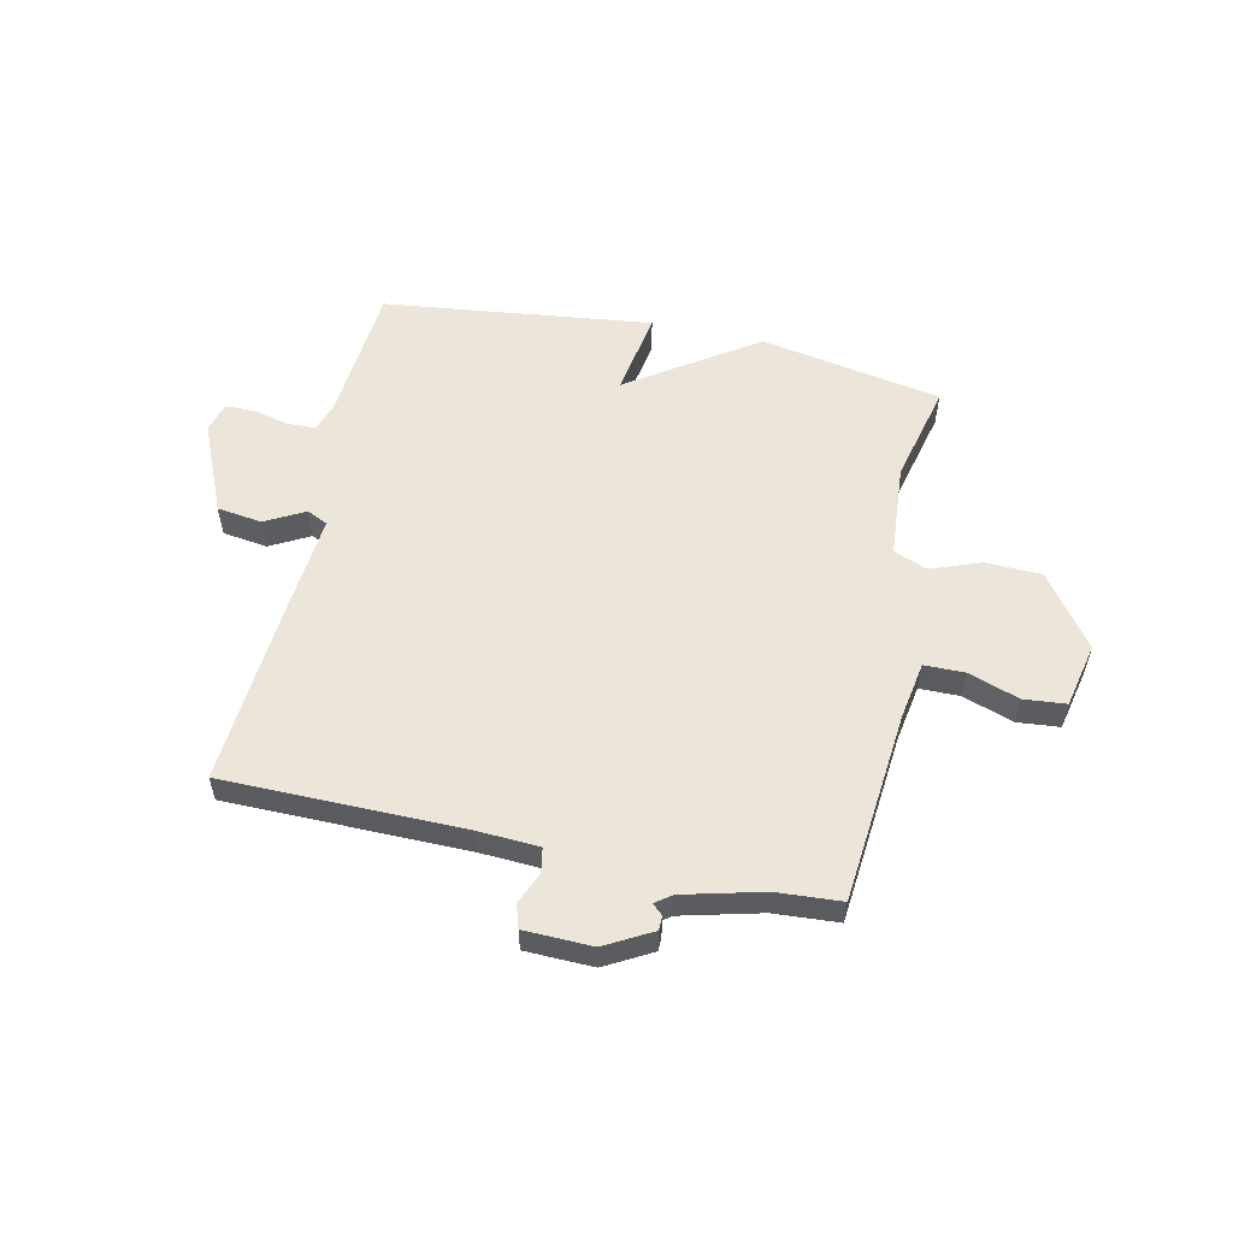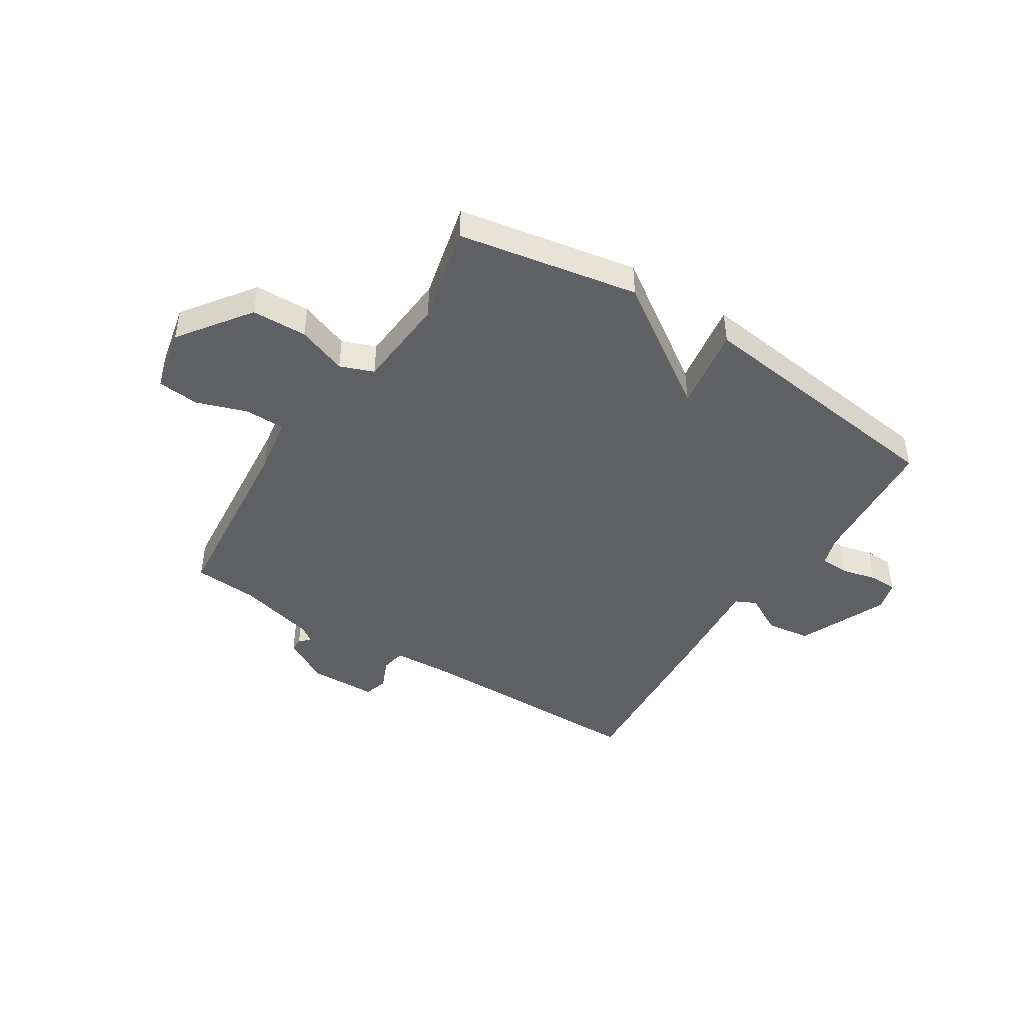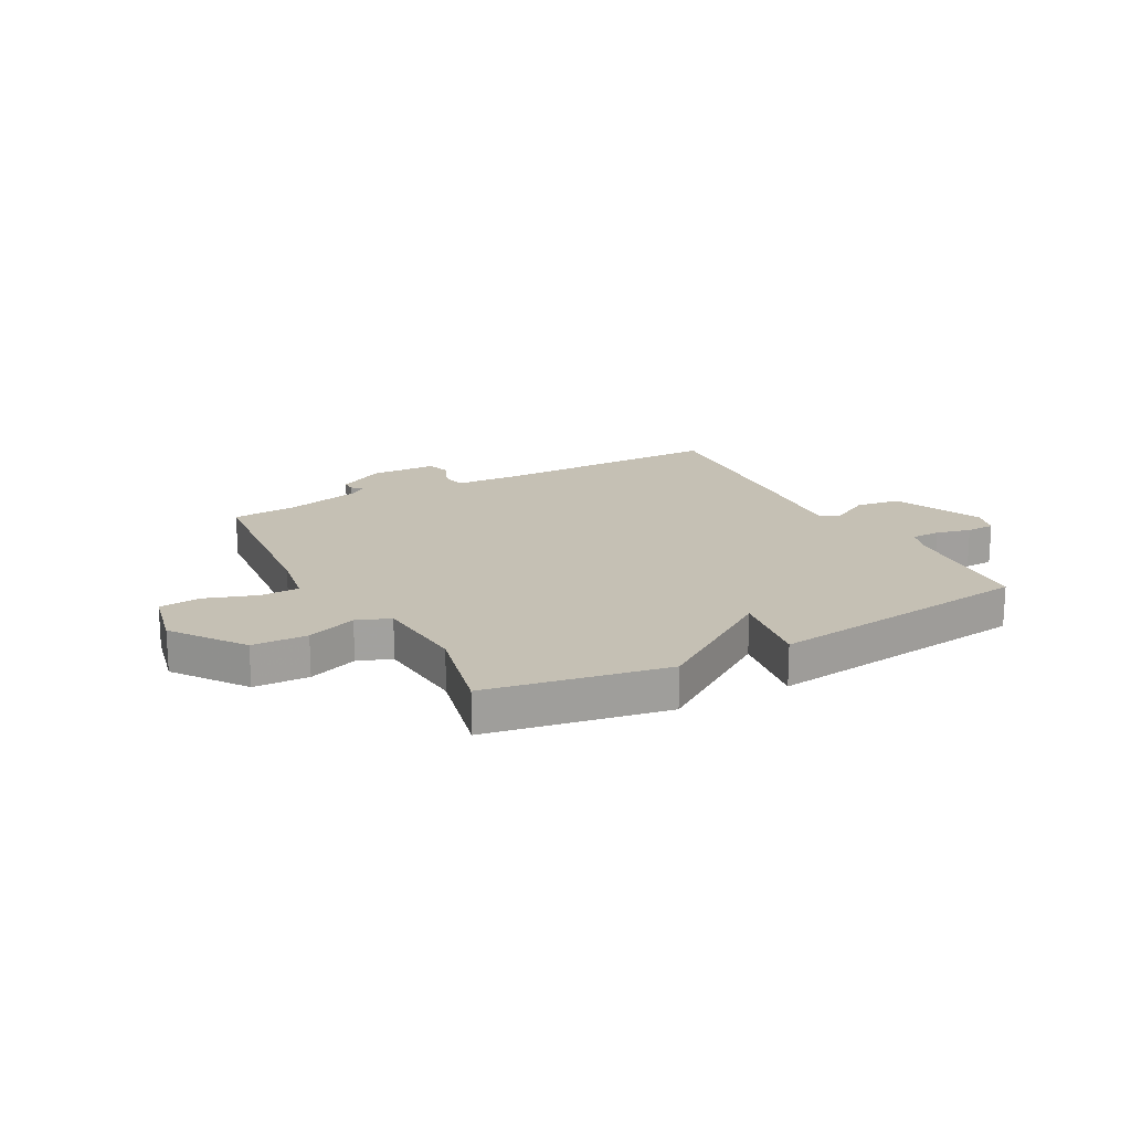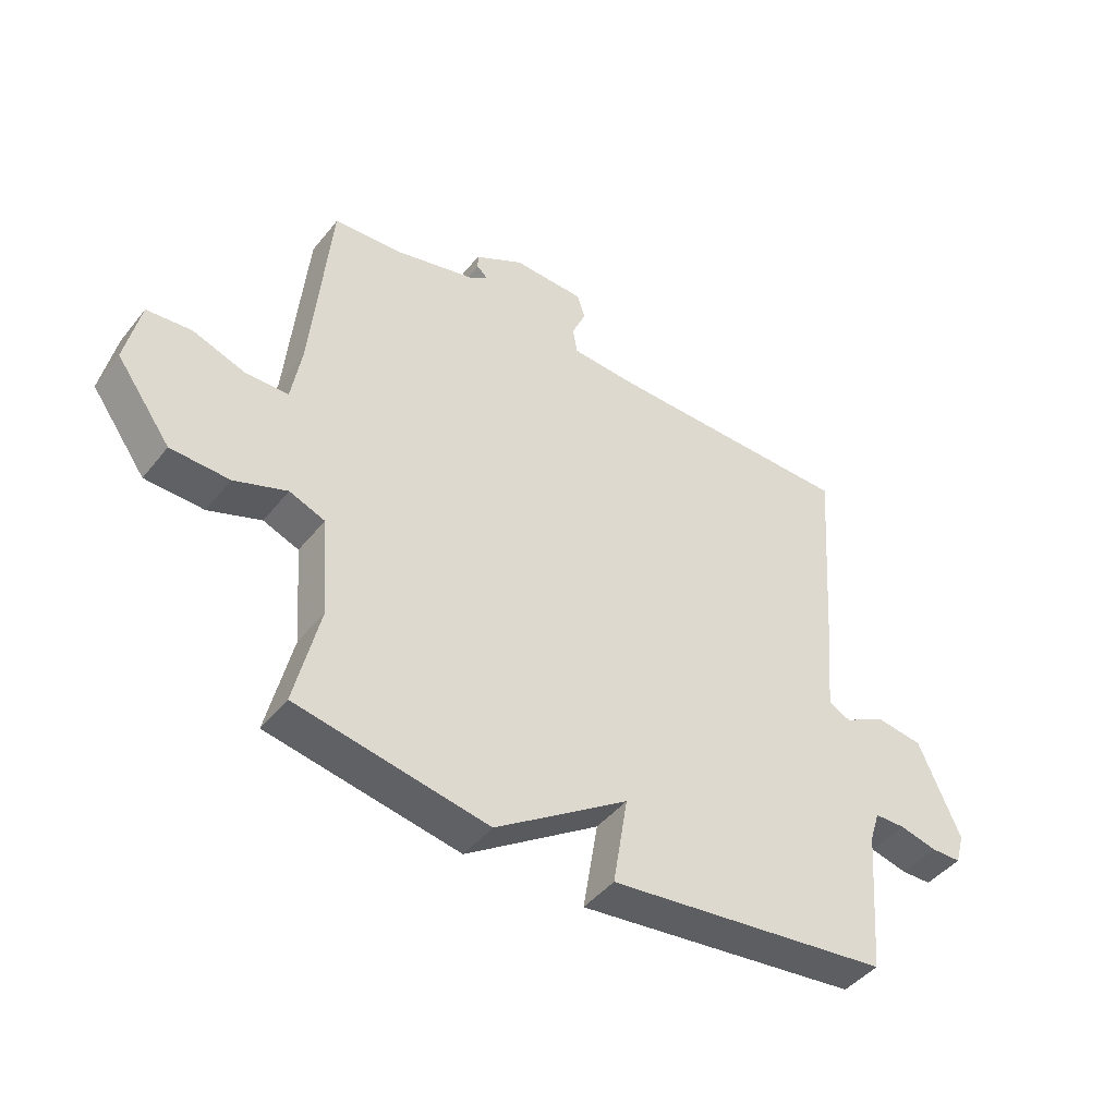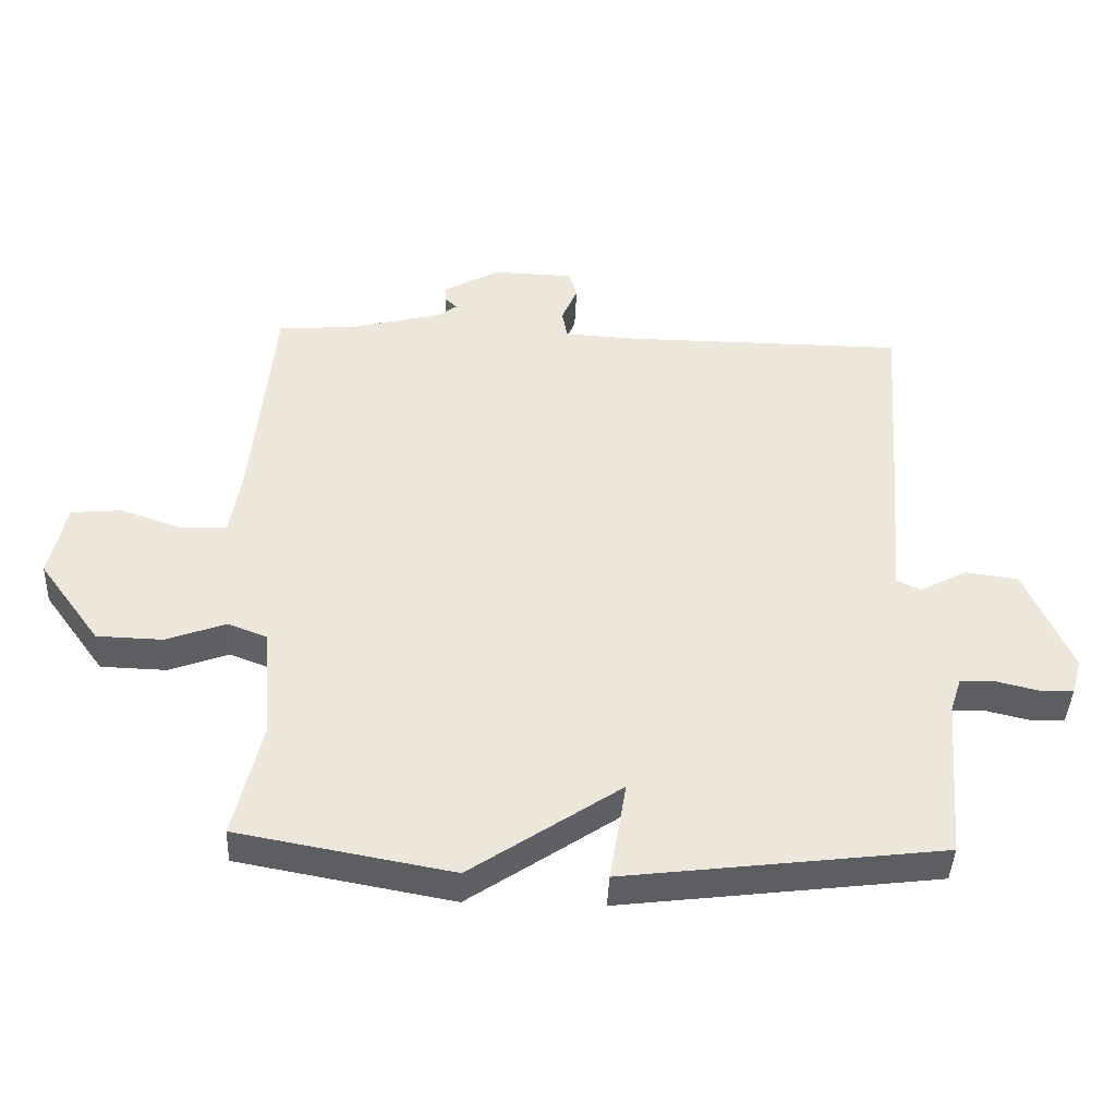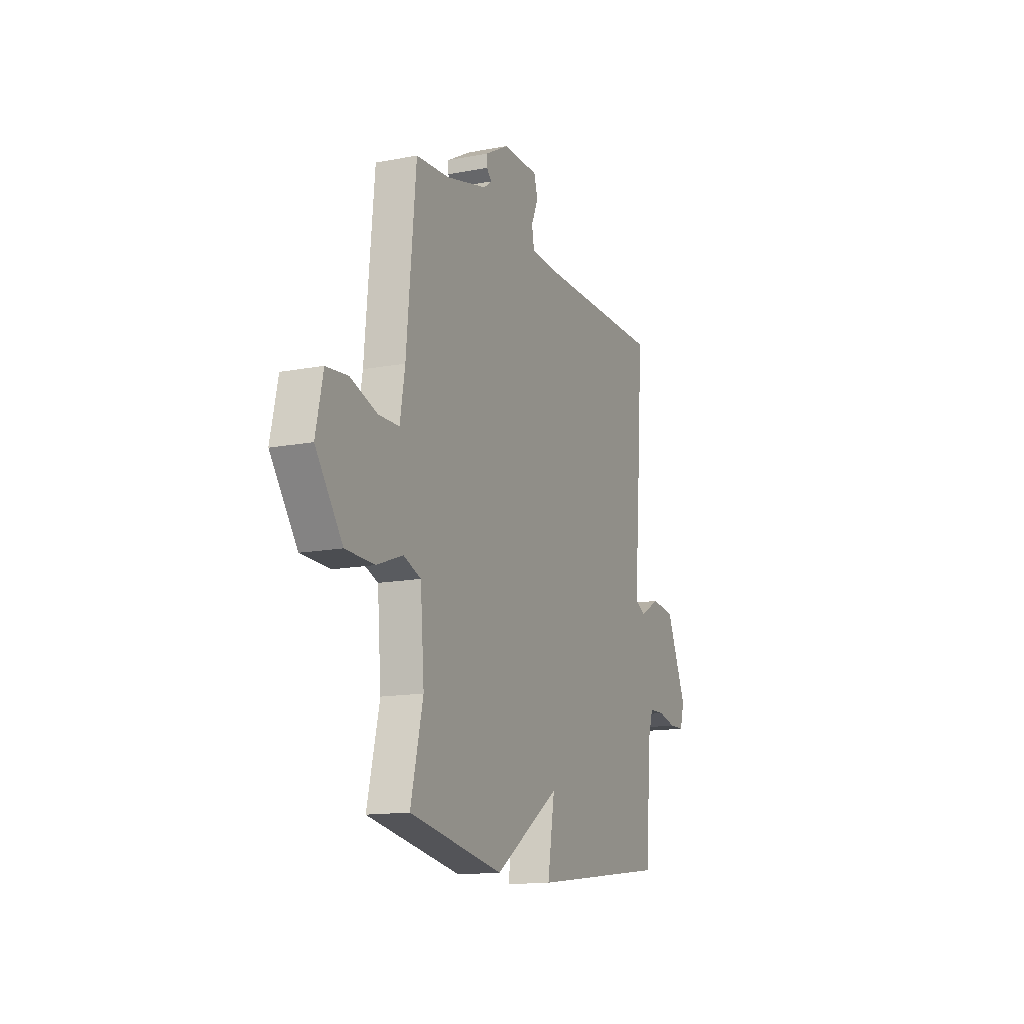
<metadata>
{"format":"obj","ext":"obj","renderer":"f3d","projection":"perspective","resolution":1024,"background":"white","views":[{"elev":55.8,"azim":12.4,"up":"+Y"},{"elev":-44.5,"azim":147.5,"up":"+Y"},{"elev":18.2,"azim":151.6,"up":"+Y"},{"elev":-44.7,"azim":144.1,"up":"+Z"},{"elev":-41.7,"azim":177.5,"up":"+Z"},{"elev":-14.0,"azim":113.0,"up":"+Z"}]}
</metadata>
<code>
v -0.5 0.07 -0.5
v -0.52 0.07 -0.254
v -0.537 0.07 -0.201
v -0.589 0.07 -0.2
v -0.652 0.07 -0.215
v -0.703 0.07 -0.214
v -0.718 0.07 -0.161
v -0.648 0.07 0
v -0.568 0.07 0.011
v -0.498 0.07 -0.027
v -0.461 0.07 -0.009
v -0.476 0.07 0.166
v -0.5 0.07 0.5
v -0.077 0.07 0.502
v 0.033 0.07 0.508
v 0.041 0.07 0.552
v 0.017 0.07 0.608
v 0.03 0.07 0.65
v 0.151 0.07 0.653
v 0.234 0.07 0.607
v 0.234 0.07 0.582
v 0.216 0.07 0.565
v 0.244 0.07 0.544
v 0.385 0.07 0.508
v 0.5 0.07 0.5
v 0.532 0.07 0.158
v 0.549 0.07 0.057
v 0.62 0.07 0.056
v 0.711 0.07 0.087
v 0.786 0.07 0.08
v 0.811 0.07 -0.035
v 0.719 0.07 -0.162
v 0.62 0.07 -0.165
v 0.531 0.07 -0.132
v 0.471 0.07 -0.155
v 0.458 0.07 -0.323
v 0.5 0.07 -0.5
v 0.178 0.07 -0.559
v -0.047 0.07 -0.407
v -0.022 0.07 -0.559
v -0.5 0 -0.5
v -0.52 0 -0.254
v -0.537 0 -0.201
v -0.589 0 -0.2
v -0.652 0 -0.215
v -0.703 0 -0.214
v -0.718 0 -0.161
v -0.648 0 0
v -0.568 0 0.011
v -0.498 0 -0.027
v -0.461 0 -0.009
v -0.476 0 0.166
v -0.5 0 0.5
v -0.077 0 0.502
v 0.033 0 0.508
v 0.041 0 0.552
v 0.017 0 0.608
v 0.03 0 0.65
v 0.151 0 0.653
v 0.234 0 0.607
v 0.234 0 0.582
v 0.216 0 0.565
v 0.244 0 0.544
v 0.385 0 0.508
v 0.5 0 0.5
v 0.532 0 0.158
v 0.549 0 0.057
v 0.62 0 0.056
v 0.711 0 0.087
v 0.786 0 0.08
v 0.811 0 -0.035
v 0.719 0 -0.162
v 0.62 0 -0.165
v 0.531 0 -0.132
v 0.471 0 -0.155
v 0.458 0 -0.323
v 0.5 0 -0.5
v 0.178 0 -0.559
v -0.047 0 -0.407
v -0.022 0 -0.559
f 39 40 1 2
f 36 37 38 39
f 39 2 3
f 36 39 3
f 35 36 3
f 34 35 3 4
f 32 33 34
f 31 32 34
f 30 31 34
f 29 30 34
f 28 29 34
f 27 28 34 4
f 26 27 4
f 4 5 6
f 26 4 6
f 25 26 6
f 24 25 6
f 23 24 6
f 20 21 22
f 19 20 22
f 18 19 22
f 17 18 22
f 16 17 22
f 15 16 22 23
f 11 12 13 14
f 11 14 15
f 8 9 10
f 7 8 10
f 6 7 10
f 6 10 11
f 23 6 11
f 11 15 23
f 42 41 80 79
f 79 78 77 76
f 43 42 79
f 43 79 76
f 43 76 75
f 44 43 75 74
f 74 73 72
f 74 72 71
f 74 71 70
f 74 70 69
f 74 69 68
f 44 74 68 67
f 44 67 66
f 46 45 44
f 46 44 66
f 46 66 65
f 46 65 64
f 46 64 63
f 62 61 60
f 62 60 59
f 62 59 58
f 62 58 57
f 62 57 56
f 63 62 56 55
f 54 53 52 51
f 55 54 51
f 50 49 48
f 50 48 47
f 50 47 46
f 51 50 46
f 51 46 63
f 63 55 51
f 1 41 42 2
f 2 42 43 3
f 3 43 44 4
f 4 44 45 5
f 5 45 46 6
f 6 46 47 7
f 7 47 48 8
f 8 48 49 9
f 9 49 50 10
f 10 50 51 11
f 11 51 52 12
f 12 52 53 13
f 13 53 54 14
f 14 54 55 15
f 15 55 56 16
f 16 56 57 17
f 17 57 58 18
f 18 58 59 19
f 19 59 60 20
f 20 60 61 21
f 21 61 62 22
f 22 62 63 23
f 23 63 64 24
f 24 64 65 25
f 25 65 66 26
f 26 66 67 27
f 27 67 68 28
f 28 68 69 29
f 29 69 70 30
f 30 70 71 31
f 31 71 72 32
f 32 72 73 33
f 33 73 74 34
f 34 74 75 35
f 35 75 76 36
f 36 76 77 37
f 37 77 78 38
f 38 78 79 39
f 39 79 80 40
f 40 80 41 1

</code>
